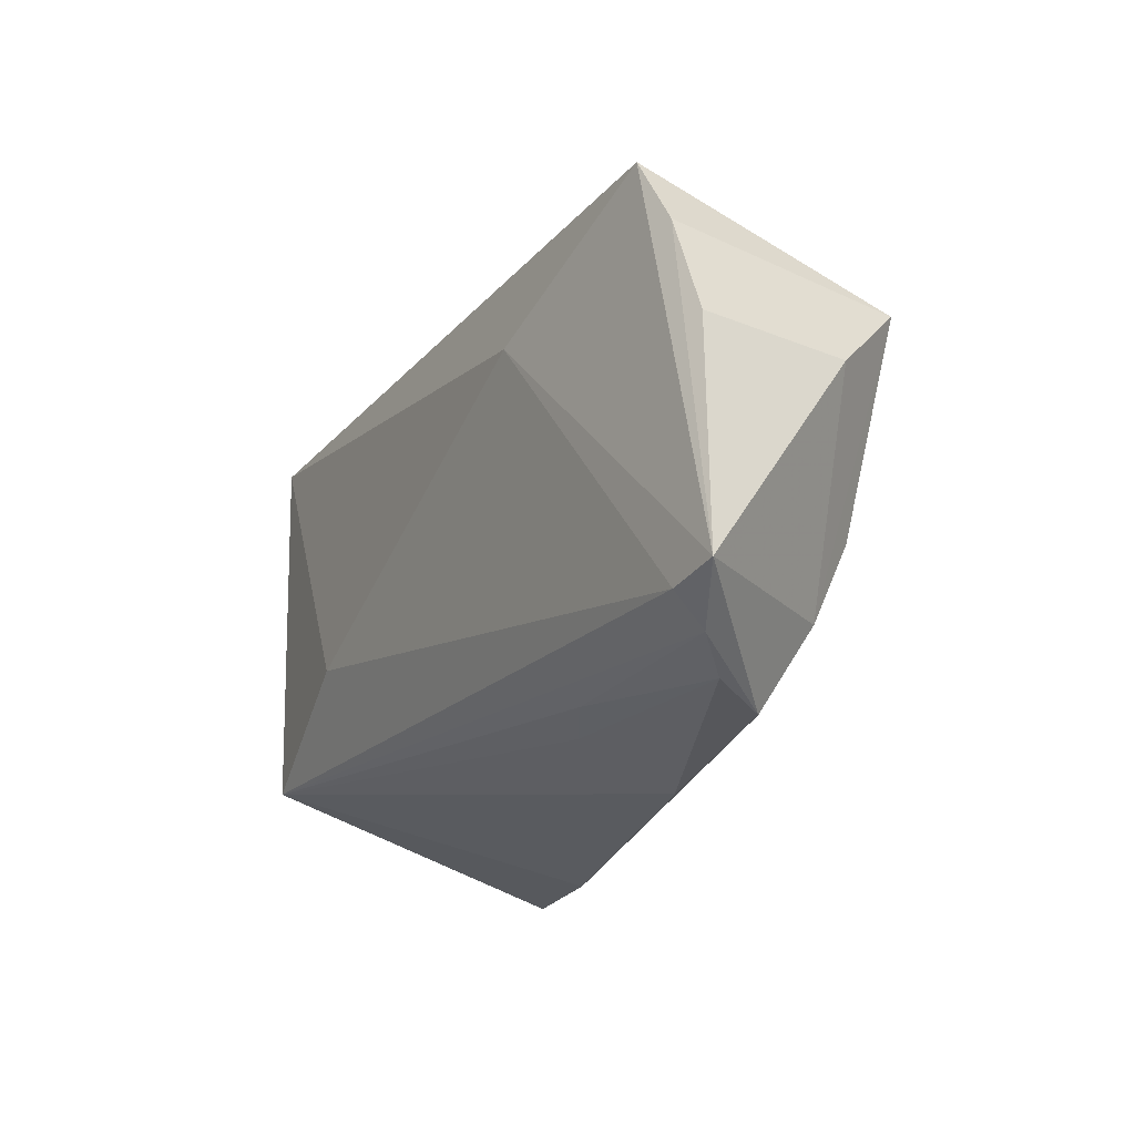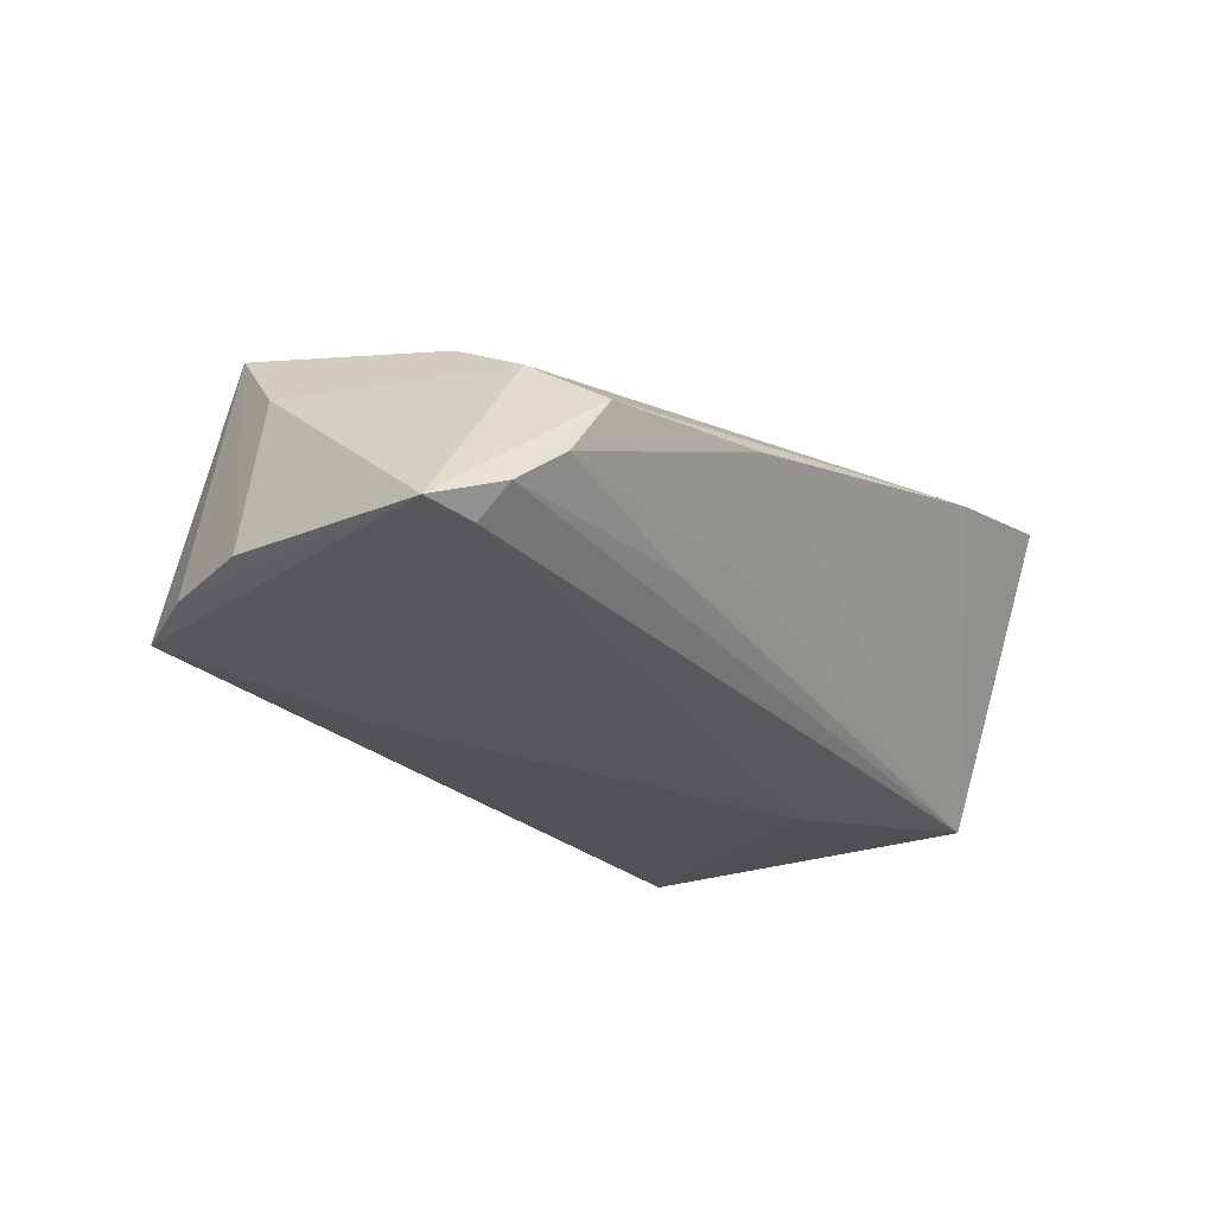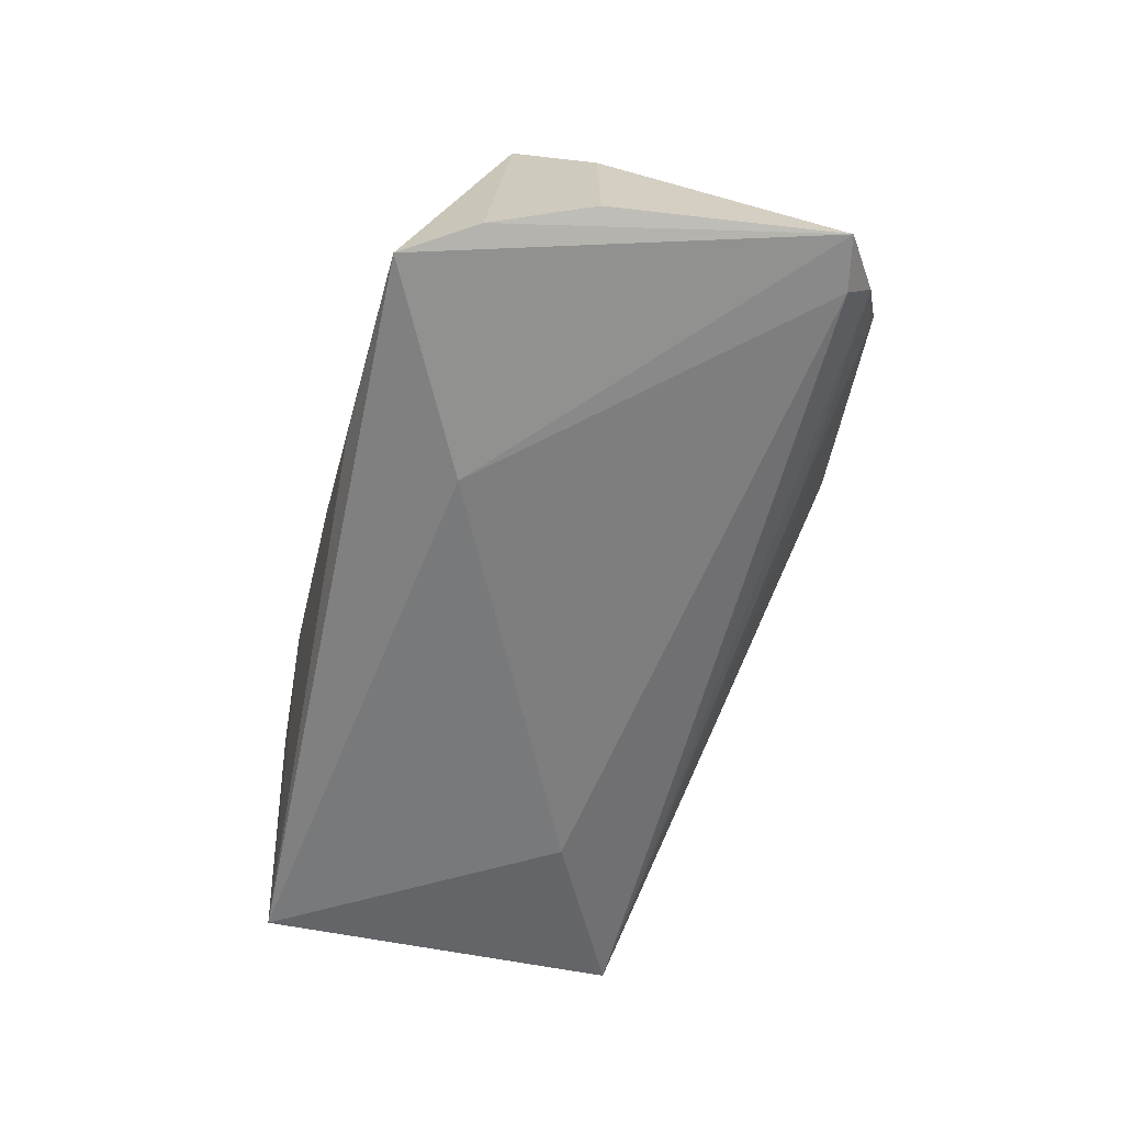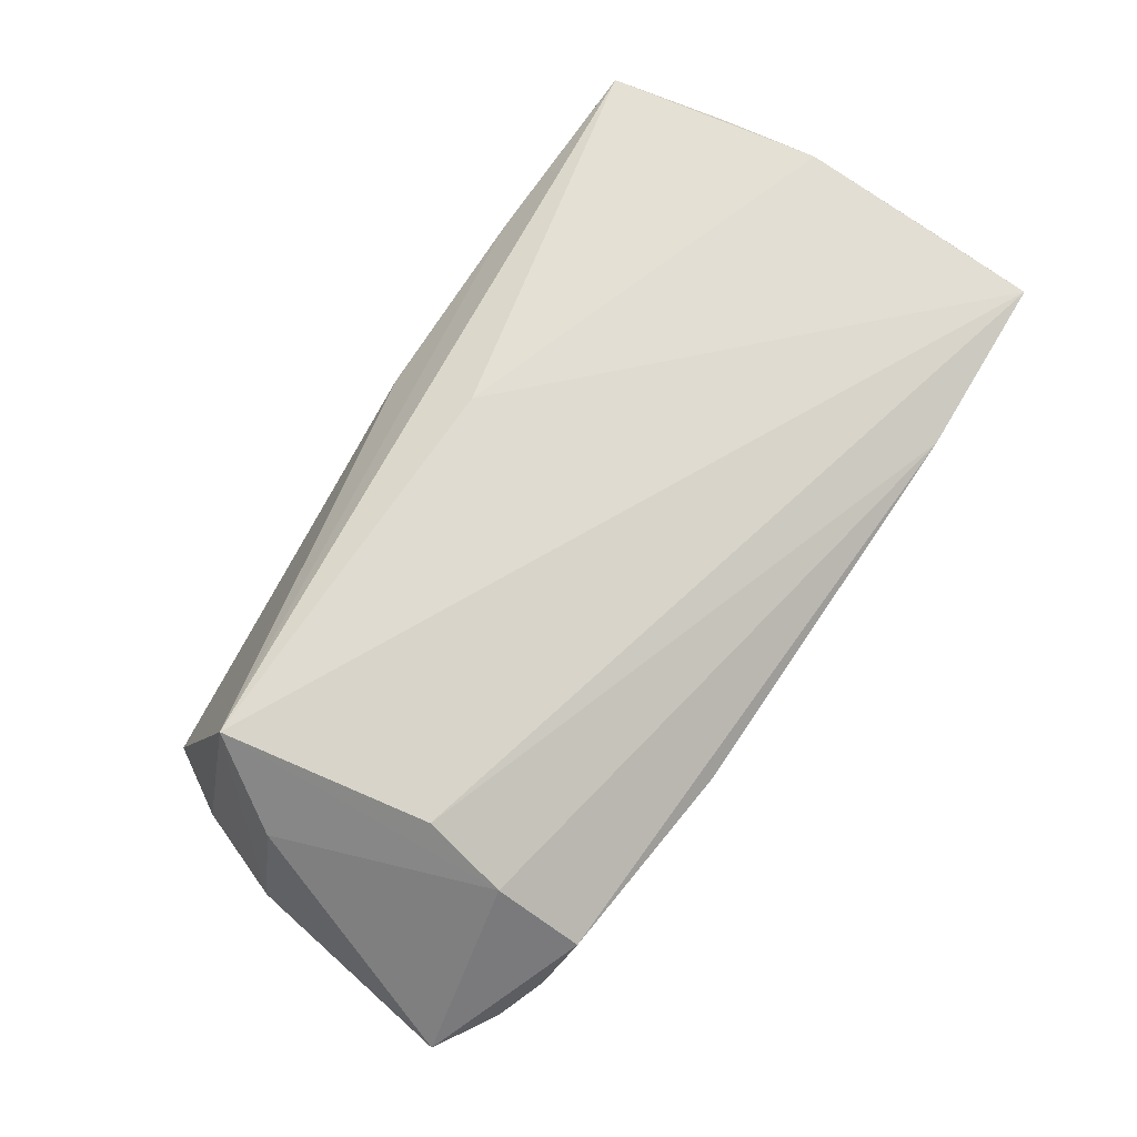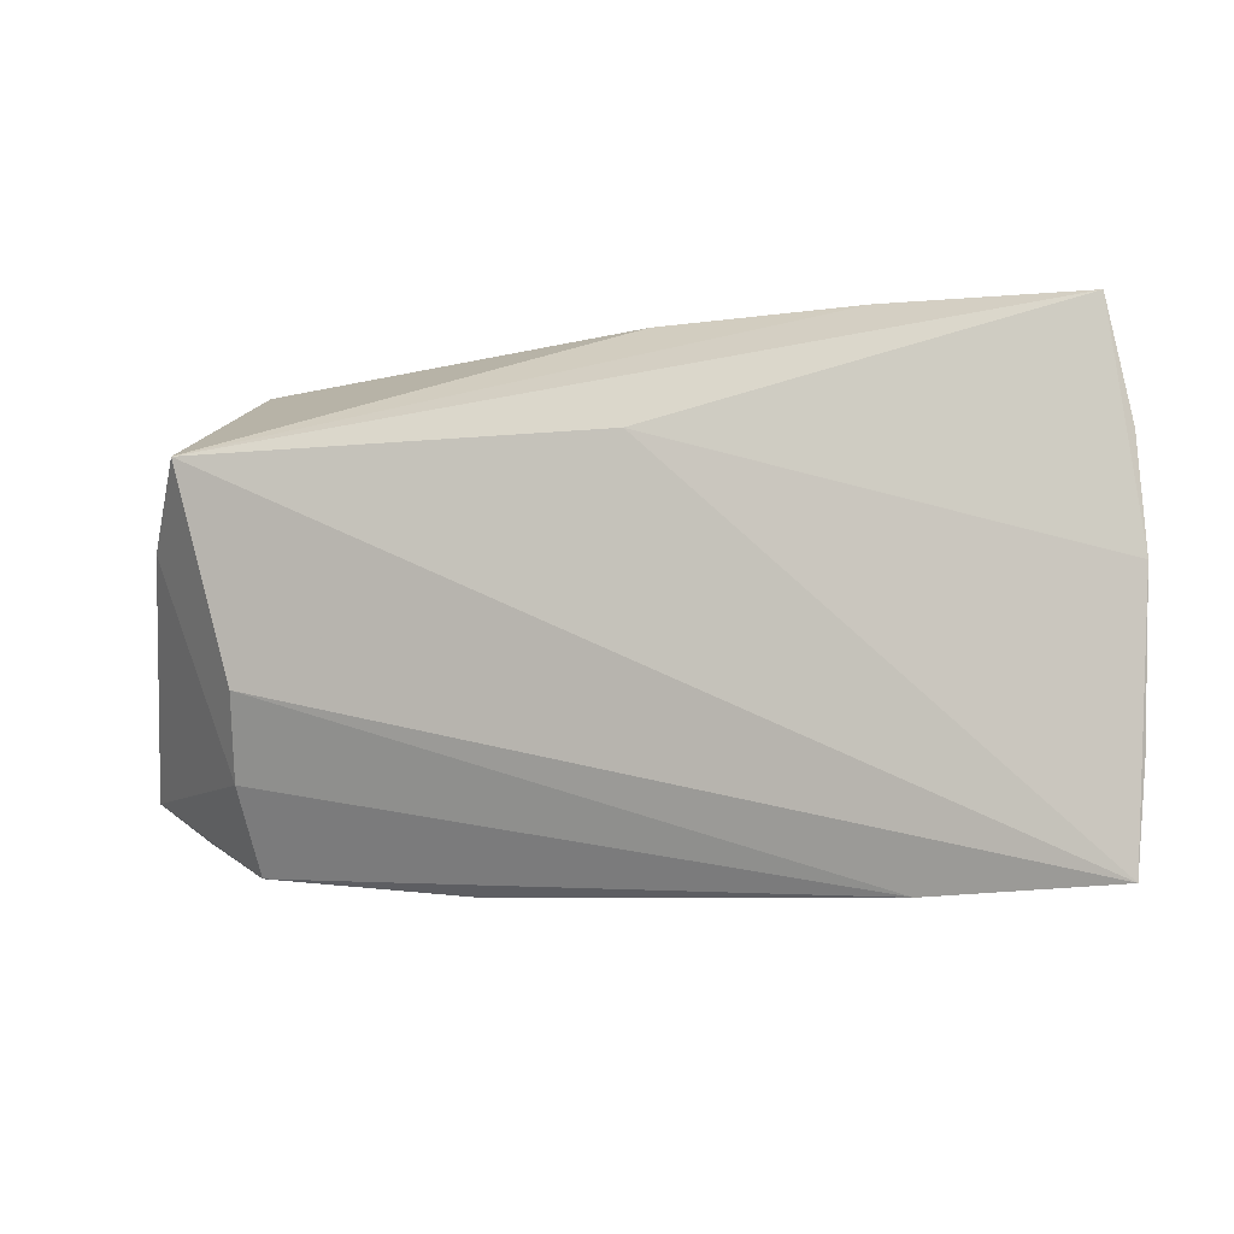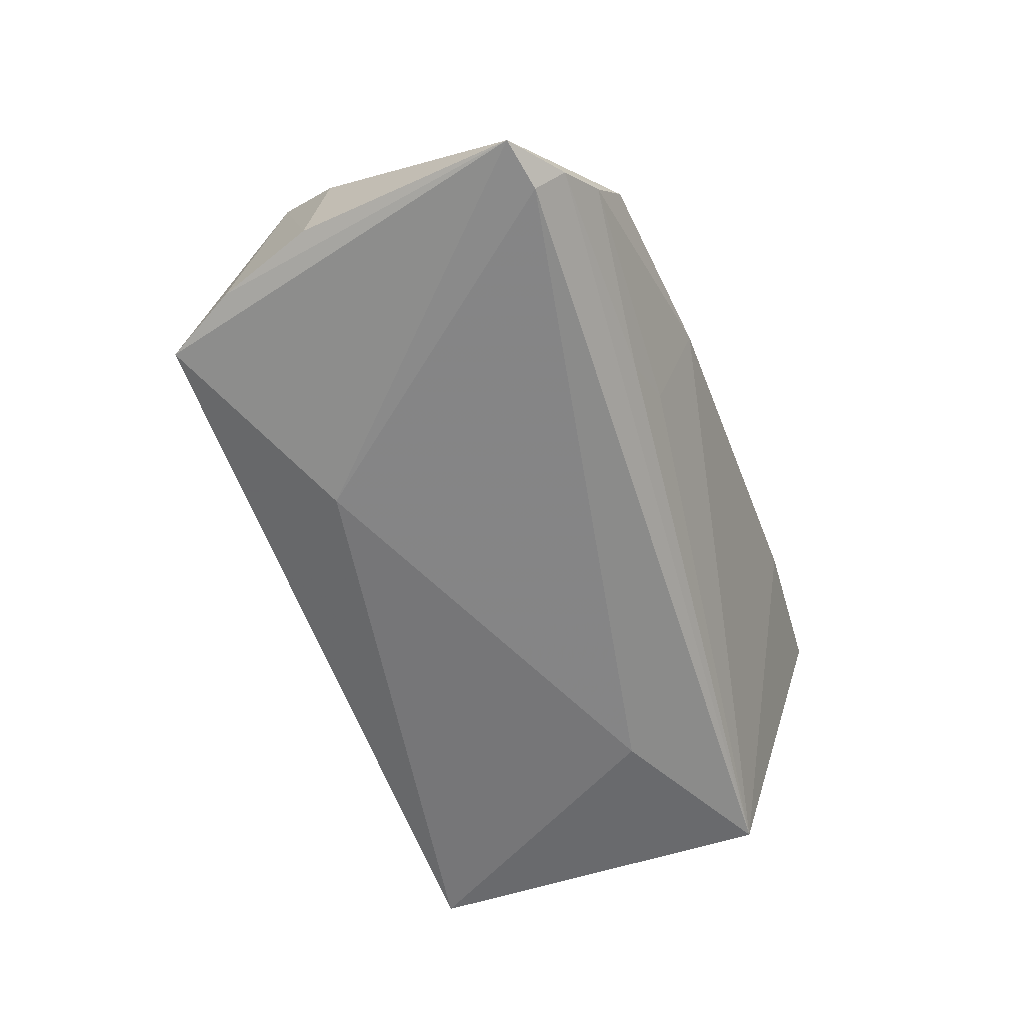
<metadata>
{"format":"obj","ext":"obj","renderer":"f3d","projection":"perspective","resolution":1024,"background":"white","views":[{"elev":-20.6,"azim":-113.6,"up":"+Y"},{"elev":-20.1,"azim":-54.2,"up":"+Z"},{"elev":-54.3,"azim":-102.5,"up":"+Z"},{"elev":67.3,"azim":-54.9,"up":"+Z"},{"elev":-6.6,"azim":10.6,"up":"+Y"},{"elev":-54.9,"azim":-70.1,"up":"+Z"}]}
</metadata>
<code>
v 0.04882 0.0009604 0.007771
v 0.04463 0.02647 -0.02112
v -0.04708 -0.02053 0.009212
v -0.02118 -0.03259 0.005758
v 0.02375 -0.008481 -0.02114
v -0.05613 0.01784 -0.01086
v -0.001405 0.0285 0.008245
v -0.02703 0.01483 -0.01756
v -0.05196 0.01439 0.0176
v 0.04641 0.02815 0.01732
v -0.06035 0.005684 -0.009746
v -0.02078 -0.02751 -0.005751
v -0.05064 -0.02899 -0.003798
v -0.002295 0.01541 0.01935
v -0.04591 -0.03061 0.003002
v 0.02281 0.02898 0.0122
v -0.05605 -0.02642 -0.008045
v 0.05005 0.0003461 0.01935
v 0.02652 -0.03259 0.01573
v -0.05699 0.005142 0.008536
v -0.05702 -0.02293 -0.01193
v 0.04624 -0.01922 -0.01981
v 0.04931 -0.01888 0.01887
v -0.04616 -0.01056 0.0141
v -0.06354 -0.02173 -0.01093
v -0.02551 0.02805 -0.01042
v 0.0472 0.02333 -0.001941
v -0.05122 0.02683 -0.01237
v 0.04918 0.01385 0.01732
v 0.04829 -0.03118 0.01935
v -0.02799 -0.02622 -0.008784
f 10 2 16
f 16 9 10
f 18 22 1
f 2 22 5
f 2 10 27
f 18 1 27
f 27 22 2
f 27 1 22
f 18 10 14
f 14 10 9
f 23 22 18
f 21 5 22
f 8 21 25
f 2 5 8
f 5 21 8
f 29 10 18
f 18 27 29
f 29 27 10
f 22 12 31
f 16 2 26
f 20 11 25
f 9 11 20
f 7 9 16
f 16 26 7
f 9 7 28
f 28 7 26
f 28 8 25
f 2 8 28
f 28 26 2
f 30 14 9
f 18 14 30
f 30 23 18
f 22 23 30
f 25 21 17
f 17 15 25
f 17 21 22
f 22 31 17
f 6 11 9
f 9 28 6
f 25 11 6
f 6 28 25
f 24 30 9
f 4 12 22
f 30 24 19
f 15 4 19
f 22 30 19
f 19 4 22
f 15 17 13
f 13 4 15
f 13 17 31
f 13 31 12
f 12 4 13
f 15 19 3
f 3 19 24
f 25 15 3
f 3 20 25
f 9 20 3
f 3 24 9

</code>
